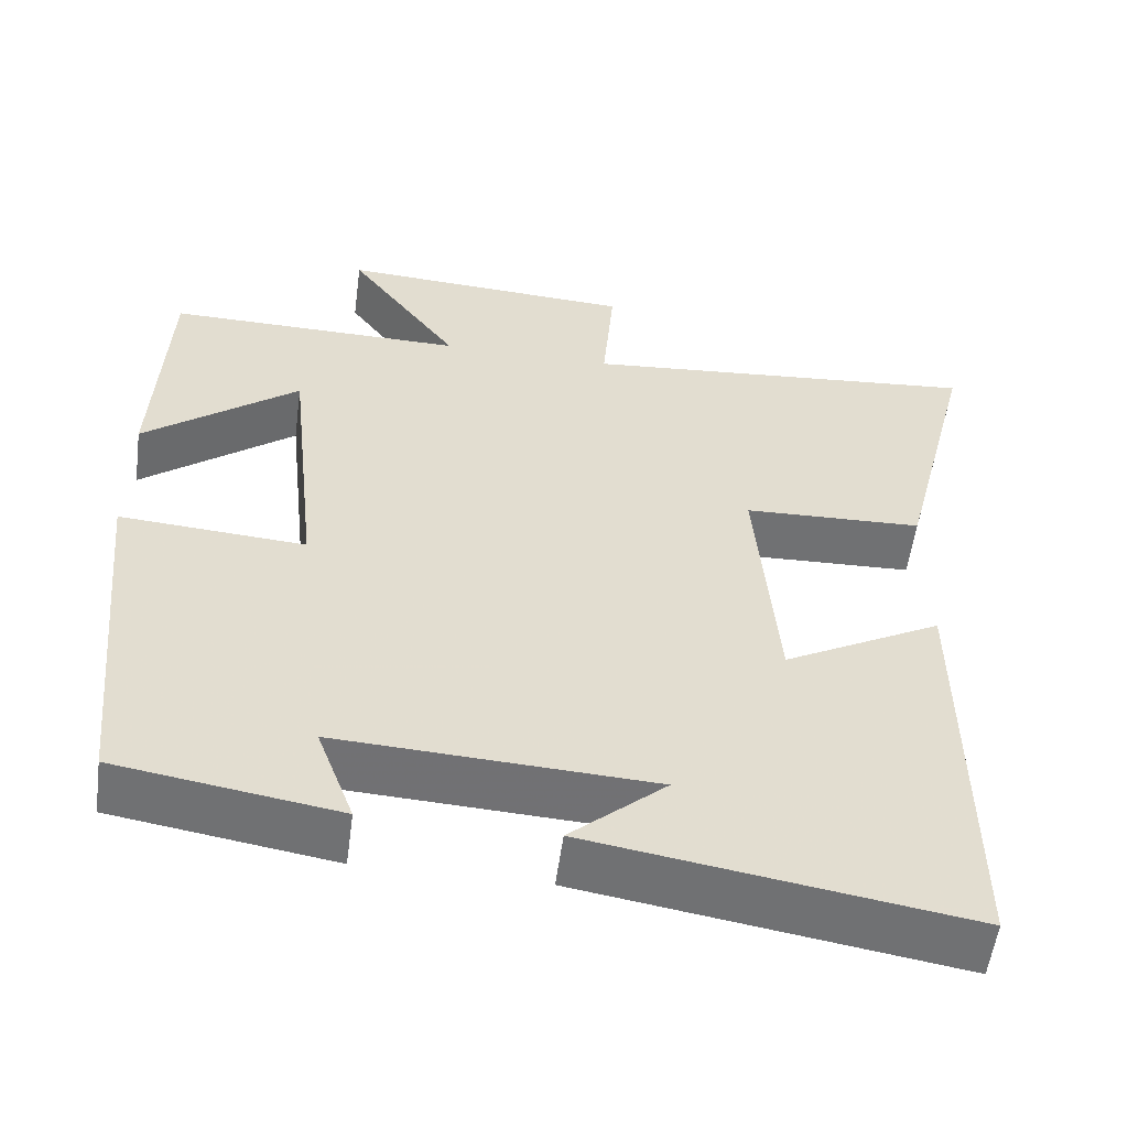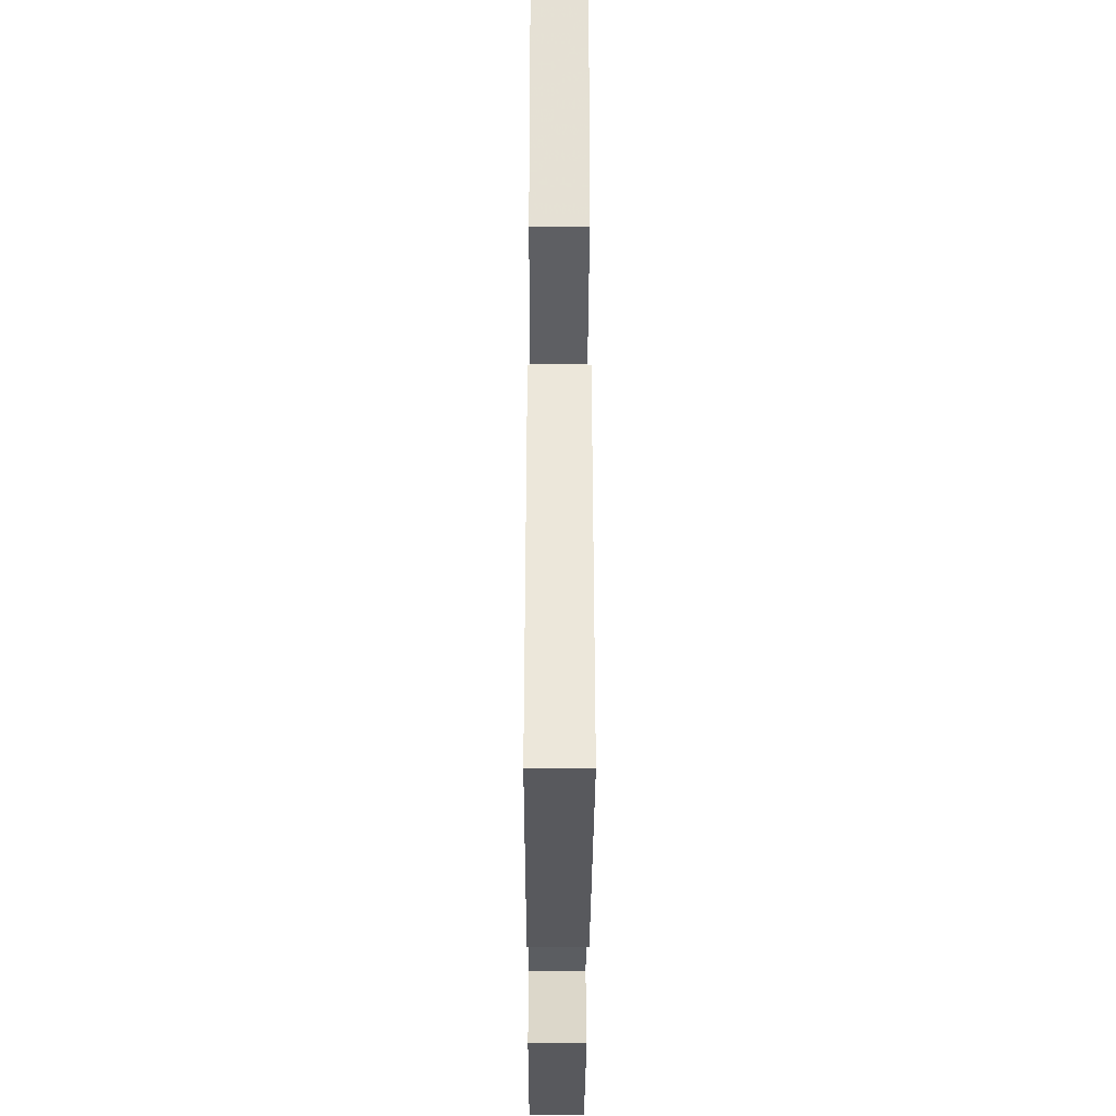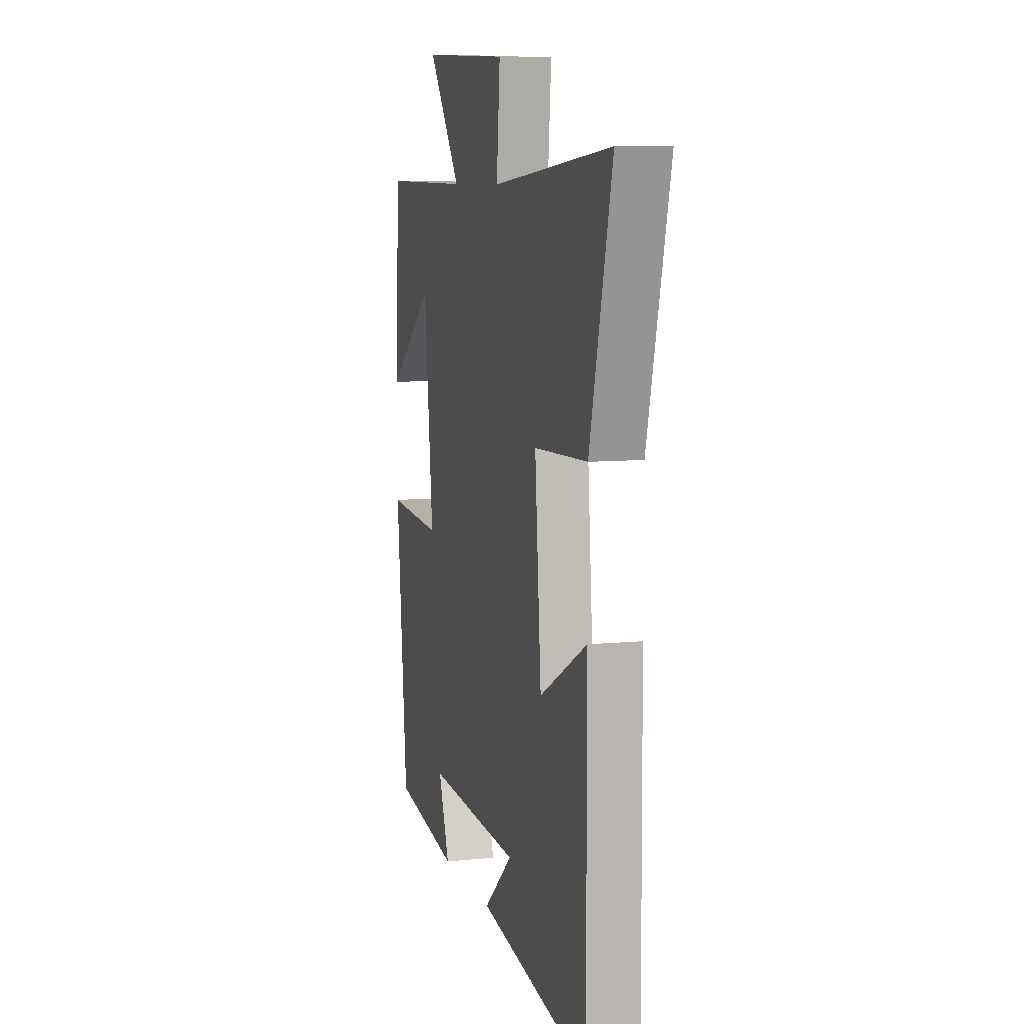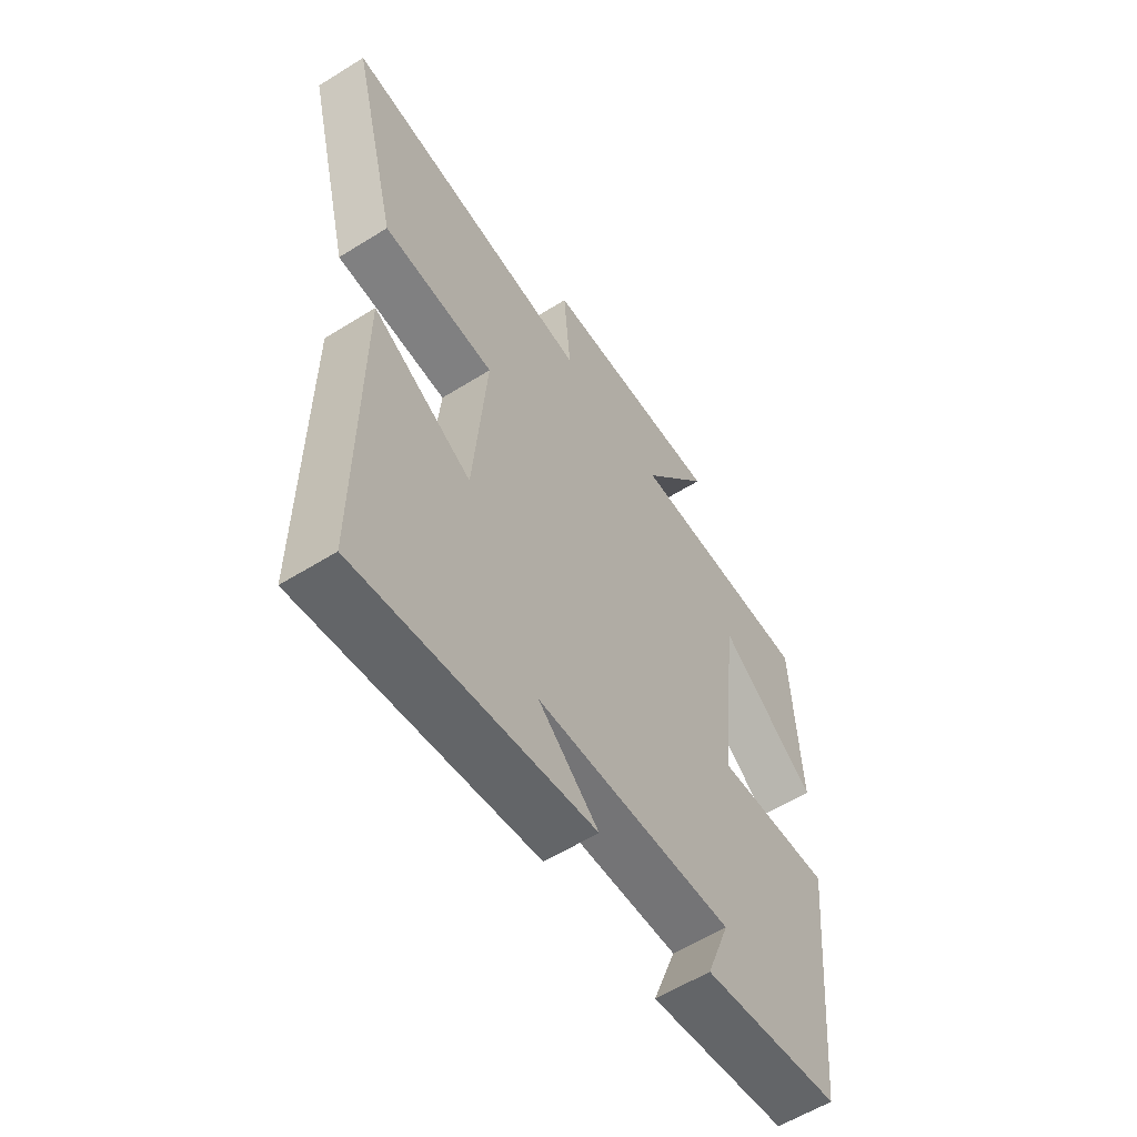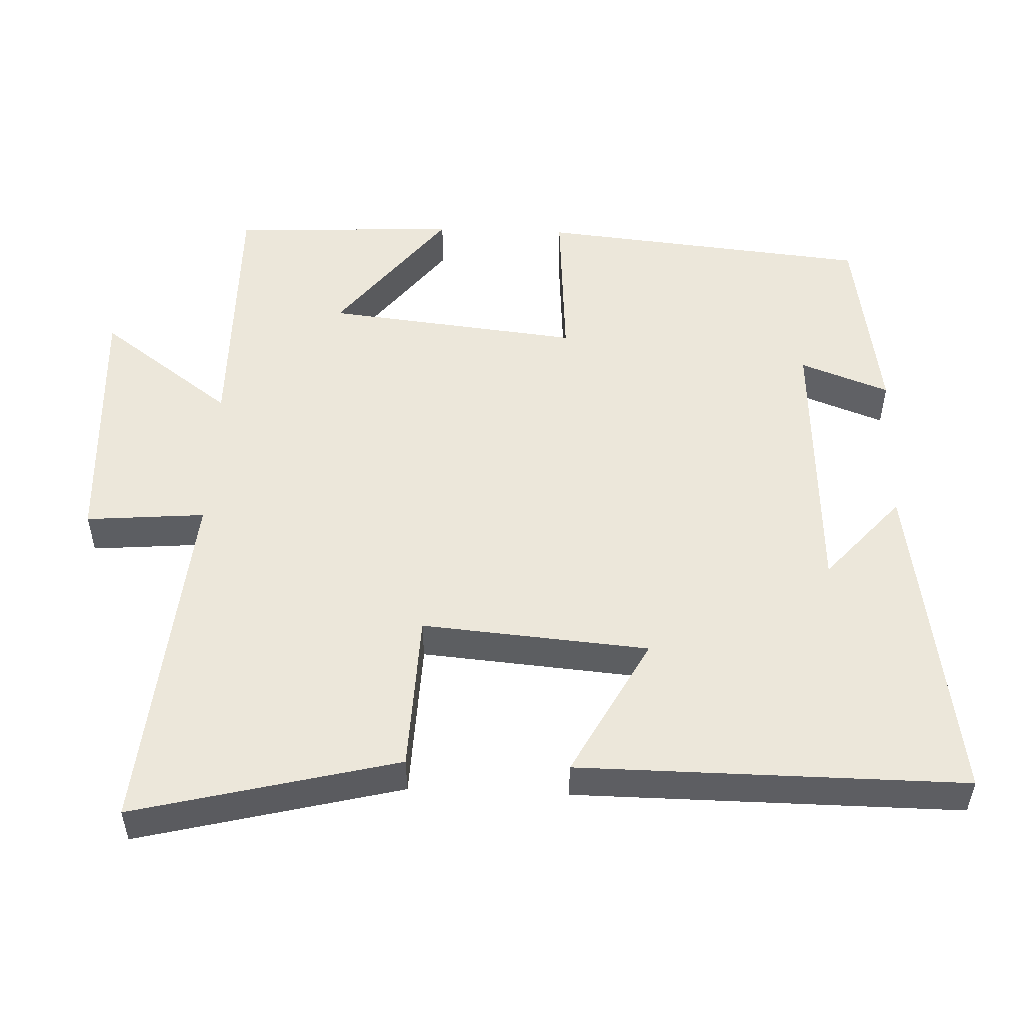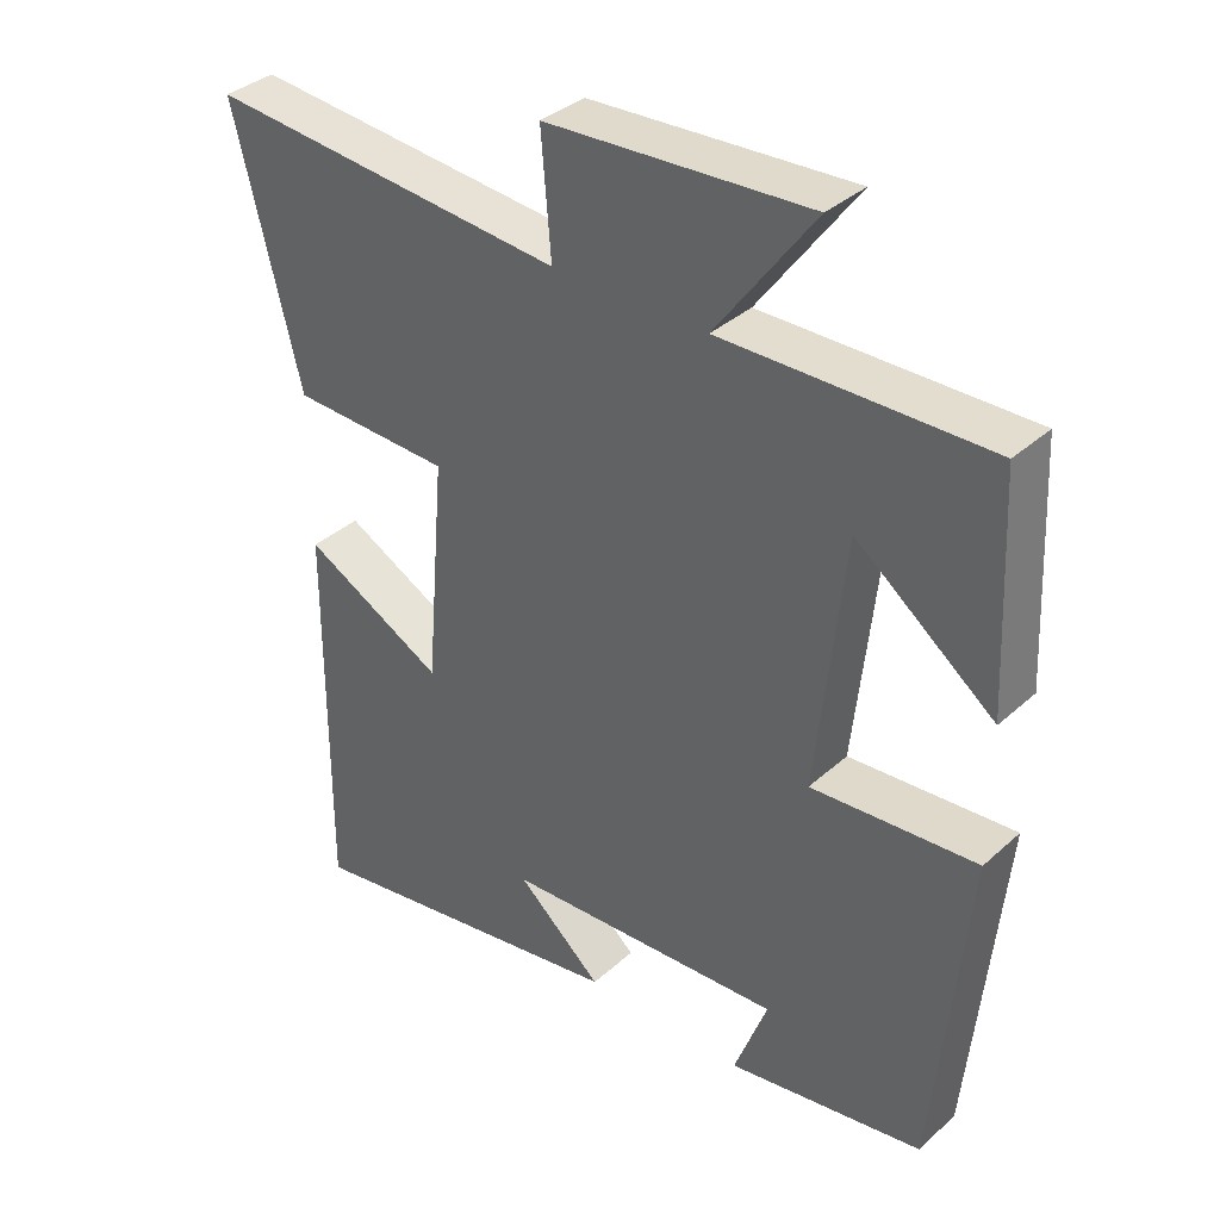
<metadata>
{"format":"obj","ext":"obj","renderer":"f3d","projection":"perspective","resolution":1024,"background":"white","views":[{"elev":-55.3,"azim":-7.6,"up":"+Z"},{"elev":-38.9,"azim":89.8,"up":"+Z"},{"elev":8.1,"azim":74.3,"up":"+Z"},{"elev":-58.6,"azim":122.8,"up":"+Z"},{"elev":51.8,"azim":92.3,"up":"+Y"},{"elev":36.0,"azim":-139.3,"up":"+Z"}]}
</metadata>
<code>
v -0.455 0.07 -0.457
v -0.5 0.07 0.002
v -0.271 0.07 -0.014
v -0.309 0.07 0.338
v -0.5 0.07 0.19
v -0.485 0.07 0.504
v -0.117 0.07 0.5
v -0.253 0.07 0.685
v 0.111 0.07 0.665
v 0.097 0.07 0.5
v 0.592 0.07 0.544
v 0.5 0.07 0.179
v 0.279 0.07 0.171
v 0.305 0.07 -0.143
v 0.5 0.07 -0.039
v 0.503 0.07 -0.573
v 0.041 0.07 -0.5
v 0.159 0.07 -0.397
v -0.229 0.07 -0.377
v -0.183 0.07 -0.5
v -0.455 0 -0.457
v -0.5 0 0.002
v -0.271 0 -0.014
v -0.309 0 0.338
v -0.5 0 0.19
v -0.485 0 0.504
v -0.117 0 0.5
v -0.253 0 0.685
v 0.111 0 0.665
v 0.097 0 0.5
v 0.592 0 0.544
v 0.5 0 0.179
v 0.279 0 0.171
v 0.305 0 -0.143
v 0.5 0 -0.039
v 0.503 0 -0.573
v 0.041 0 -0.5
v 0.159 0 -0.397
v -0.229 0 -0.377
v -0.183 0 -0.5
f 19 20 1 2
f 18 19 2 3
f 16 17 18
f 14 15 16 18
f 13 14 18 3
f 10 11 12 13
f 10 13 3 4
f 7 8 9 10
f 7 10 4
f 4 5 6 7
f 22 21 40 39
f 23 22 39 38
f 38 37 36
f 38 36 35 34
f 23 38 34 33
f 33 32 31 30
f 24 23 33 30
f 30 29 28 27
f 24 30 27
f 27 26 25 24
f 1 21 22 2
f 2 22 23 3
f 3 23 24 4
f 4 24 25 5
f 5 25 26 6
f 6 26 27 7
f 7 27 28 8
f 8 28 29 9
f 9 29 30 10
f 10 30 31 11
f 11 31 32 12
f 12 32 33 13
f 13 33 34 14
f 14 34 35 15
f 15 35 36 16
f 16 36 37 17
f 17 37 38 18
f 18 38 39 19
f 19 39 40 20
f 20 40 21 1

</code>
